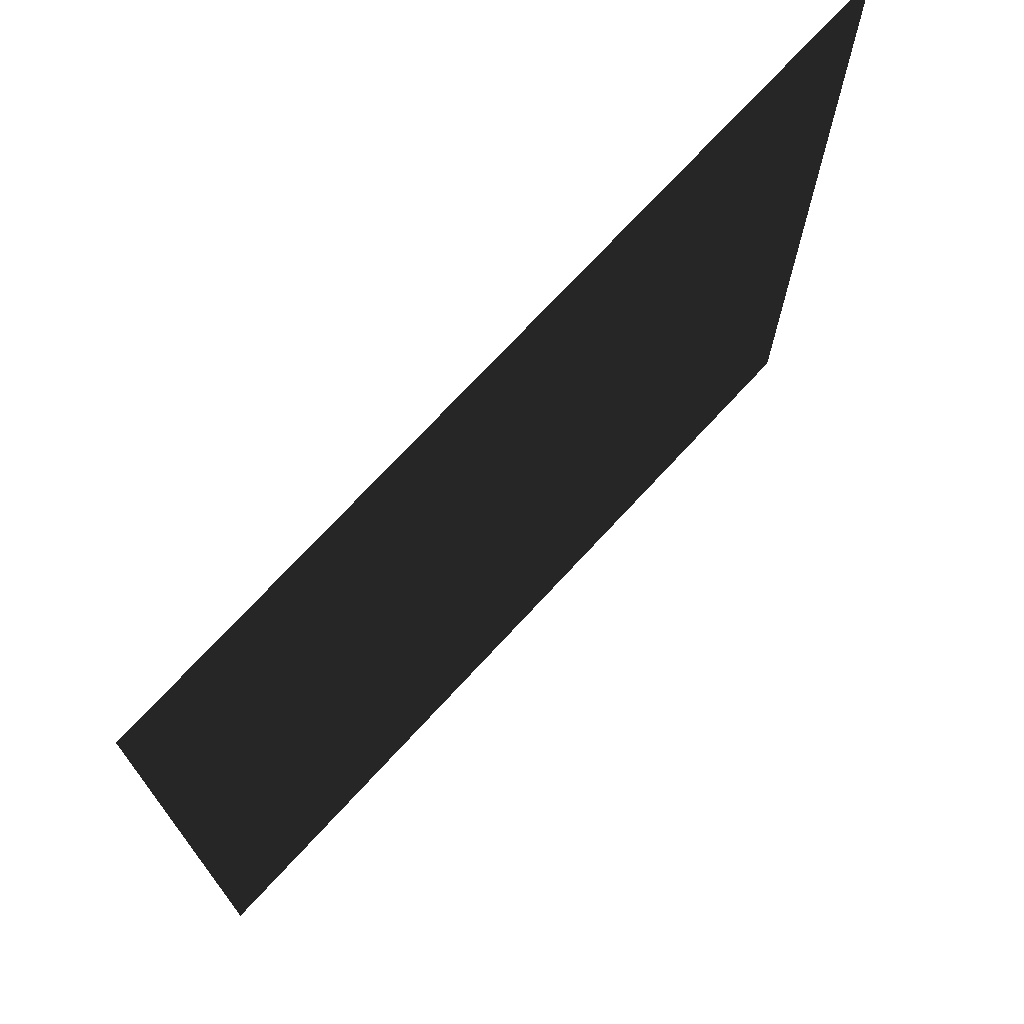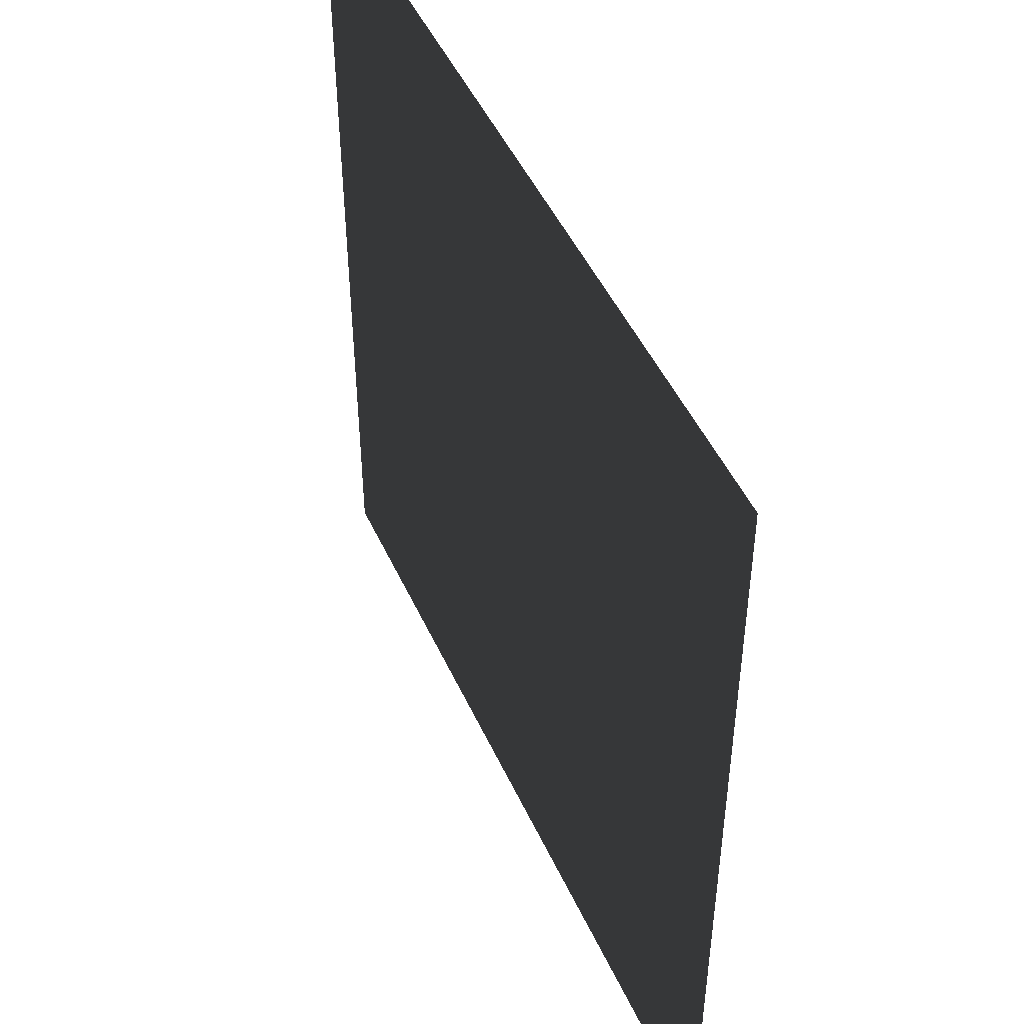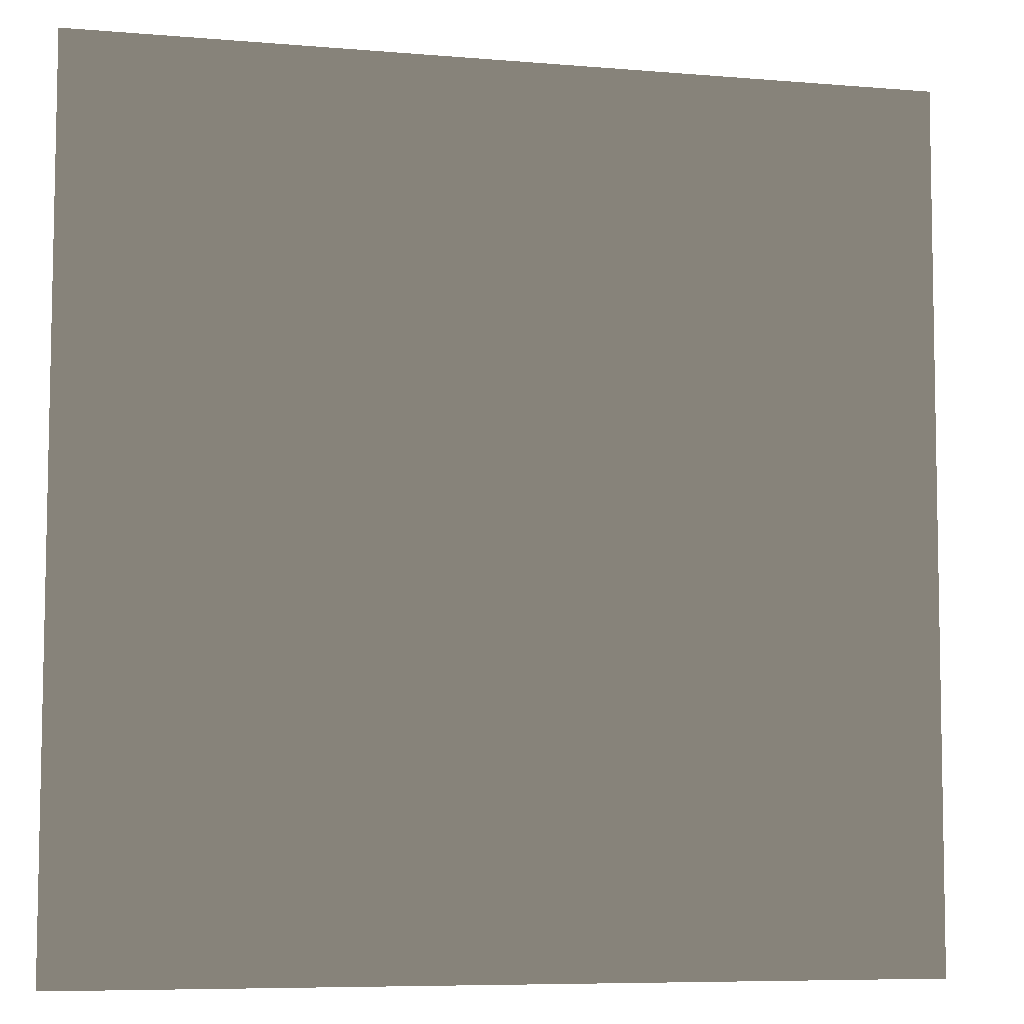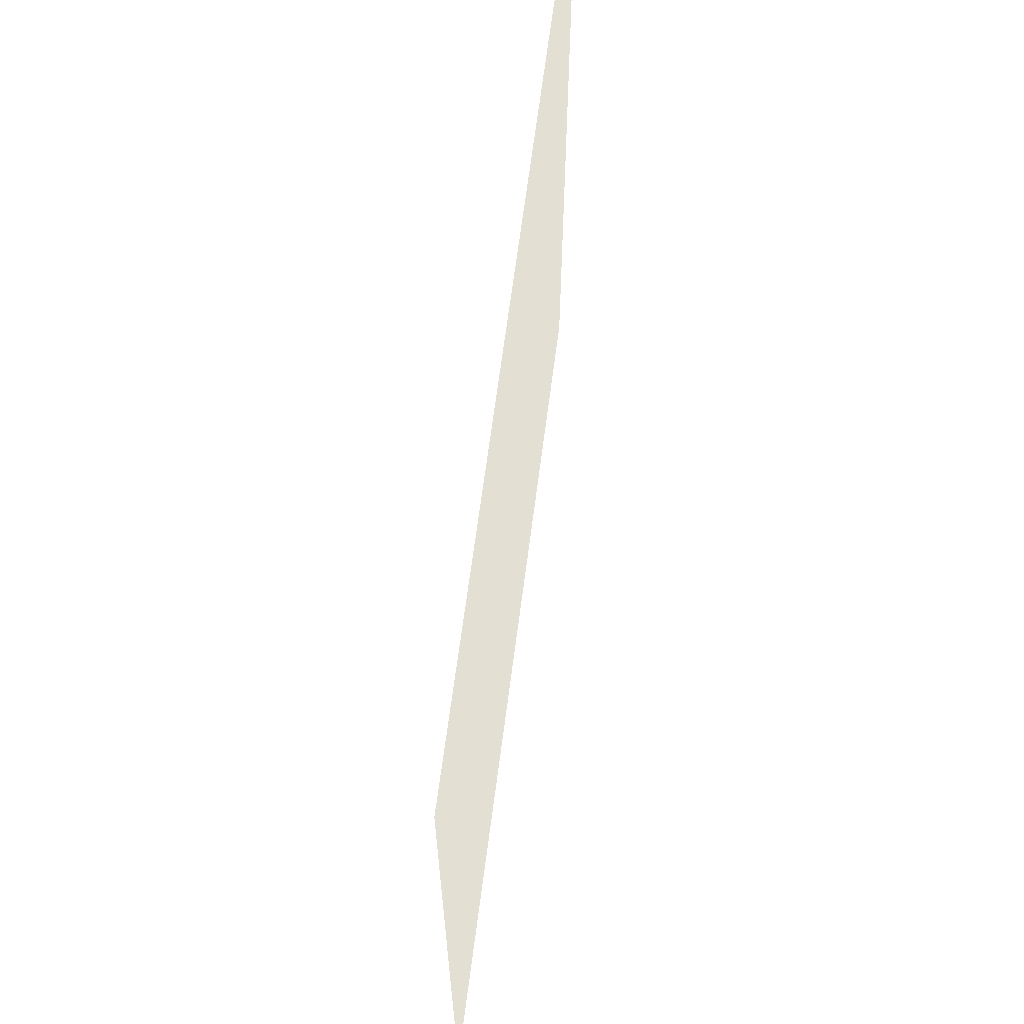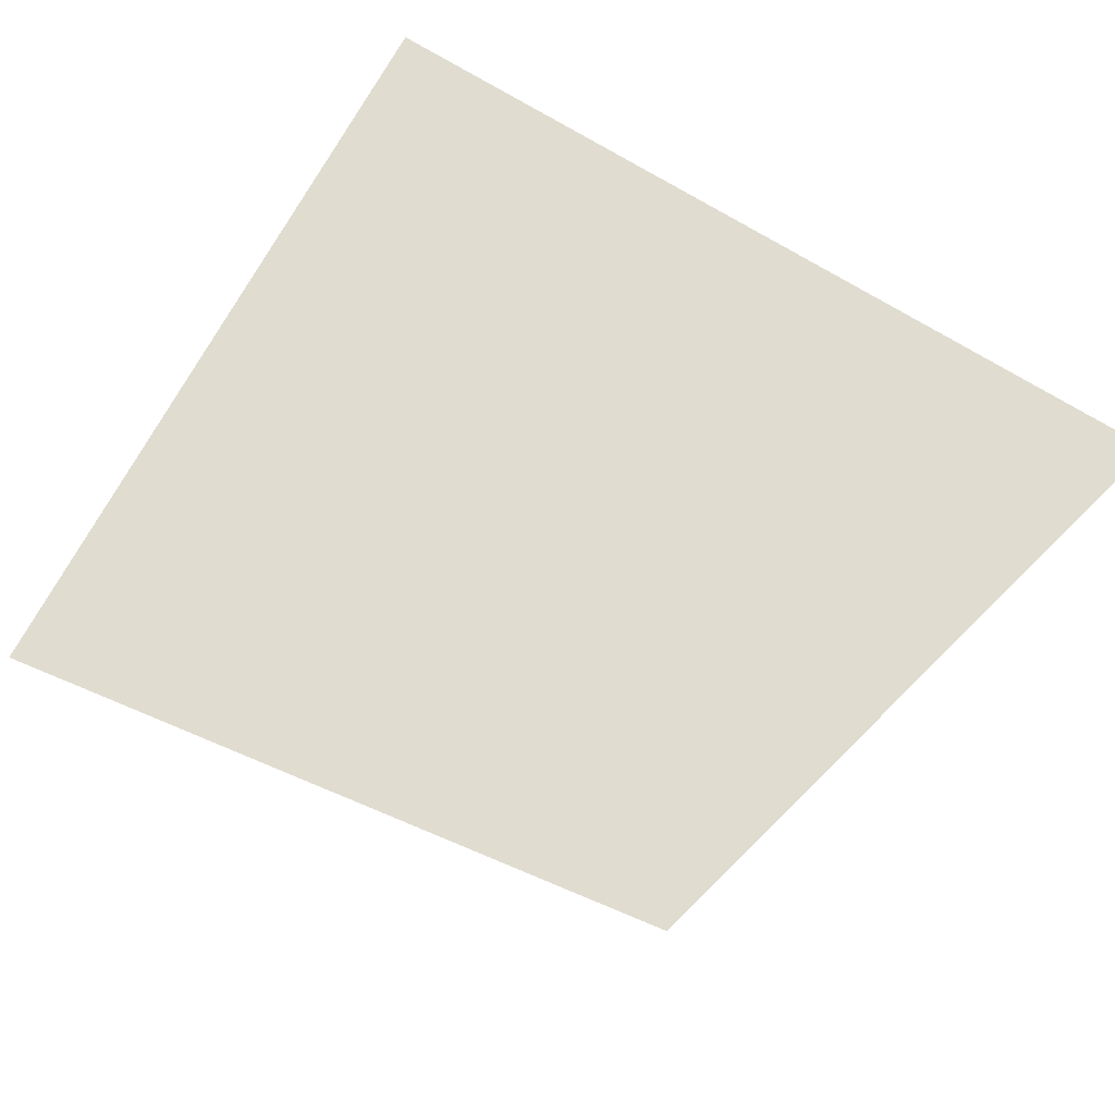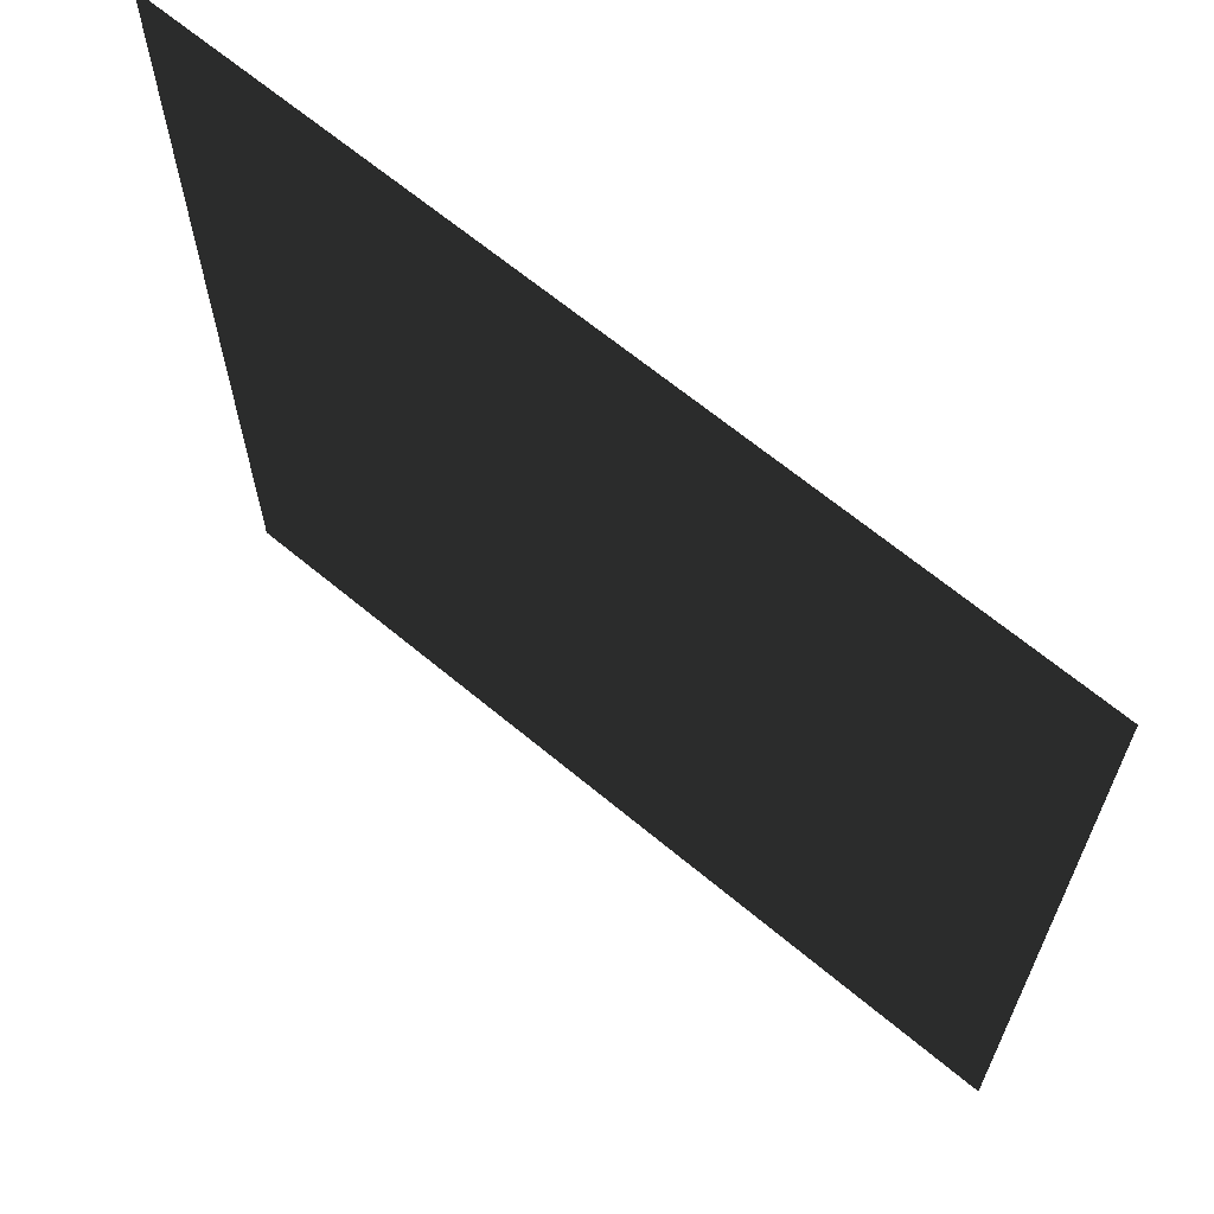
<metadata>
{"format":"obj","ext":"obj","renderer":"f3d","projection":"perspective","resolution":1024,"background":"white","views":[{"elev":72.5,"azim":132.7,"up":"+Y"},{"elev":48.1,"azim":-113.8,"up":"+Y"},{"elev":-7.3,"azim":-13.6,"up":"+Y"},{"elev":66.6,"azim":-82.6,"up":"+Y"},{"elev":-49.5,"azim":-32.0,"up":"+Z"},{"elev":65.9,"azim":-140.1,"up":"+Y"}]}
</metadata>
<code>
v 14.02 14.23 -33.1
v 13.94 -14.23 -33.1
v -13.98 14.23 -33.1
v -13.98 -14.23 -33.1
g Building_t15_36000_162
f 1 3 2
f 2 3 4

</code>
